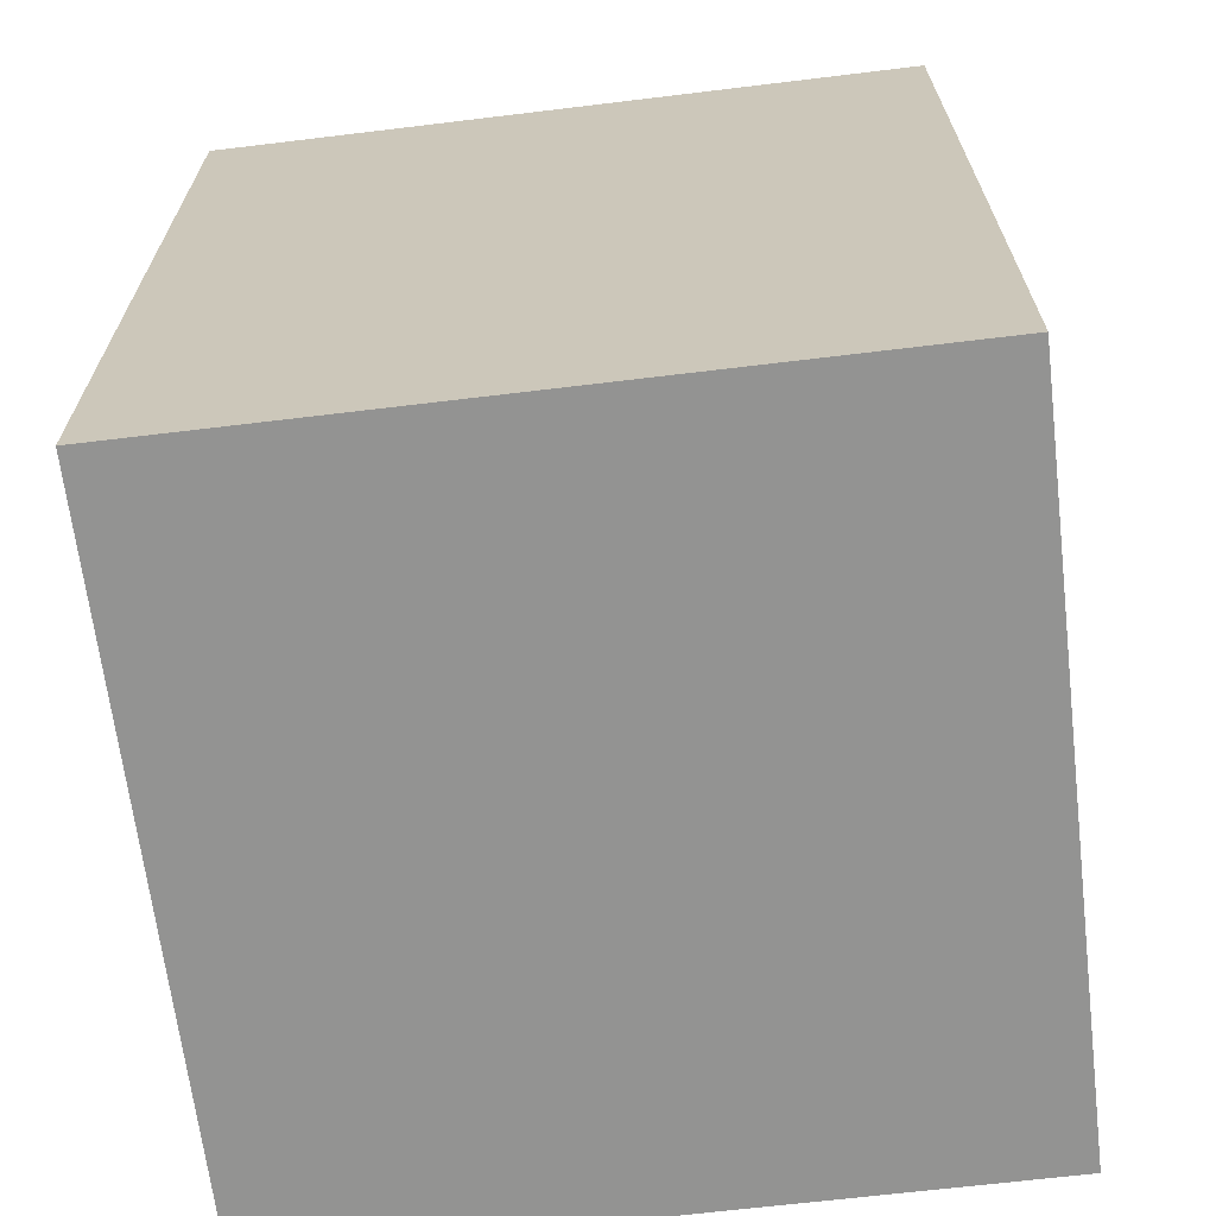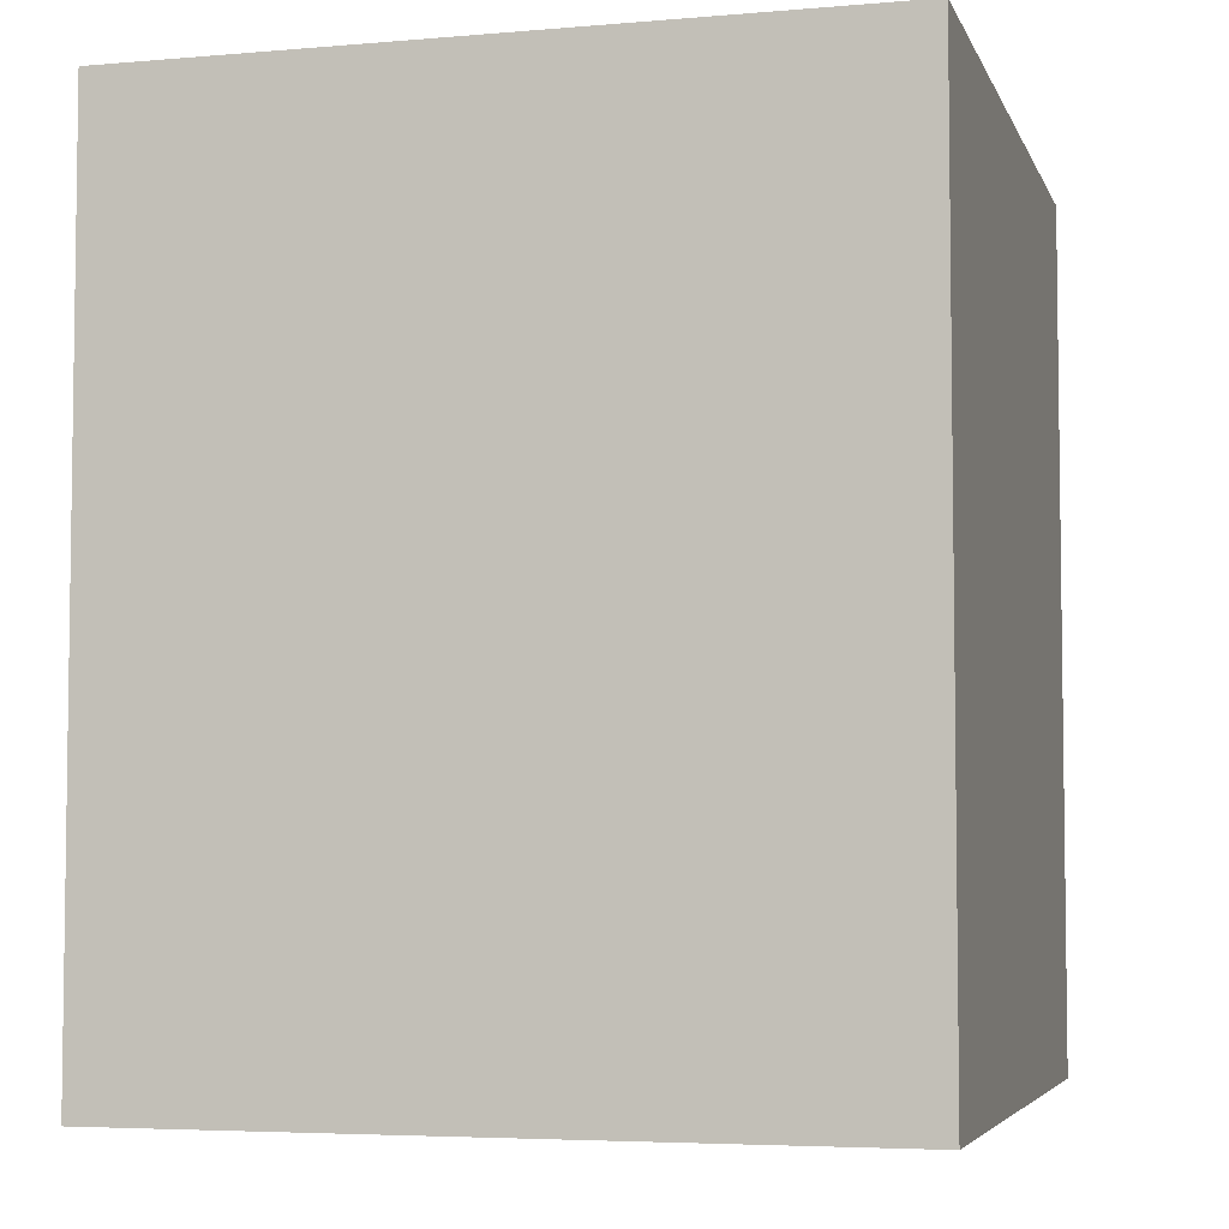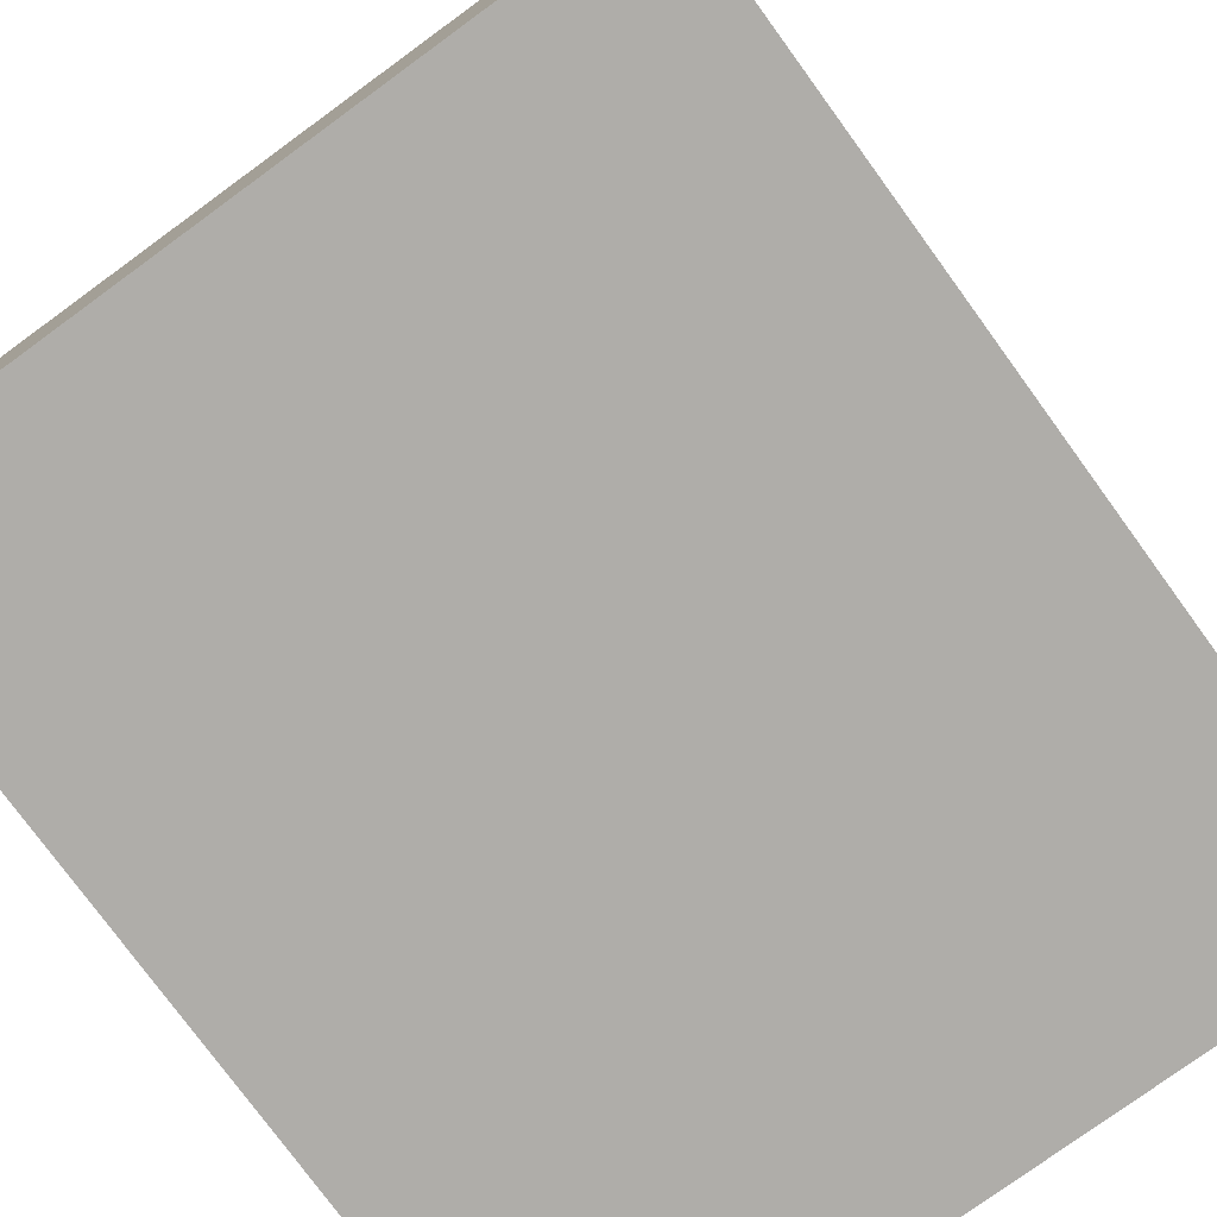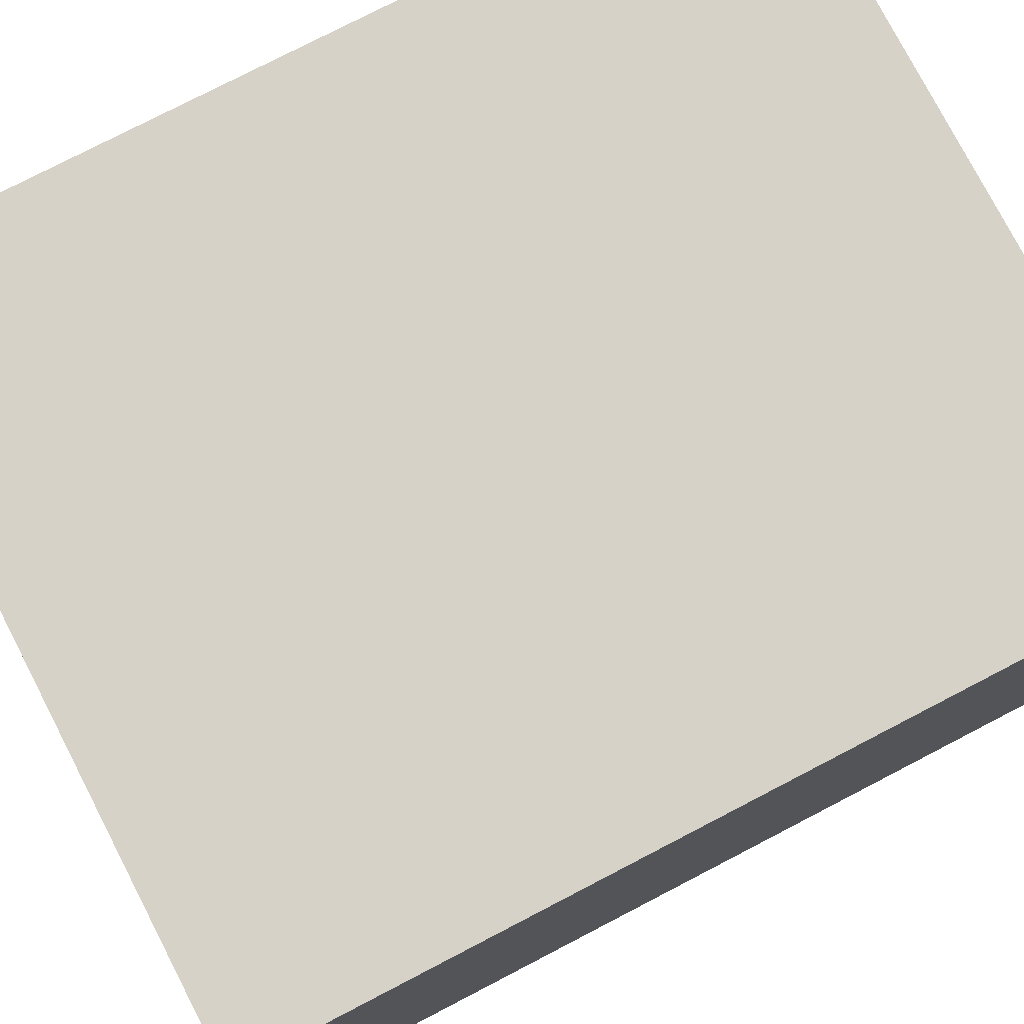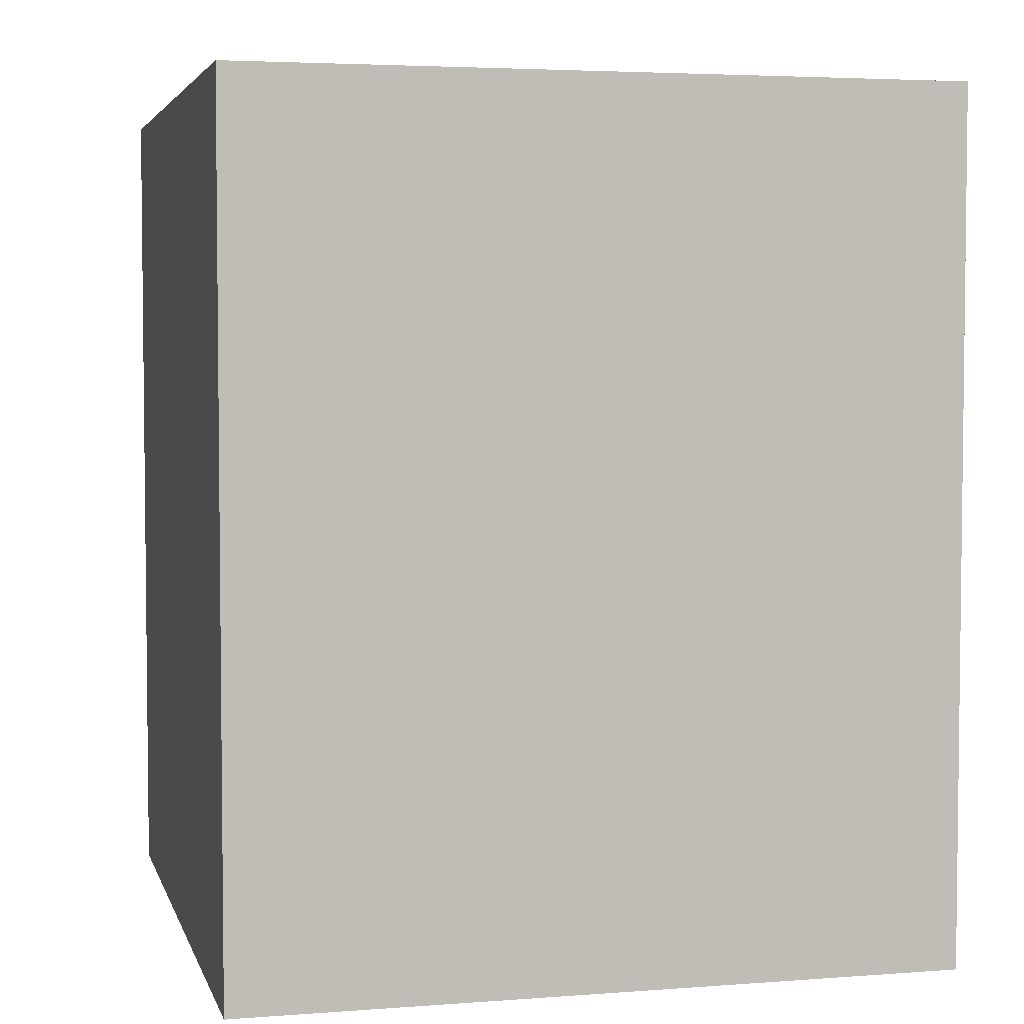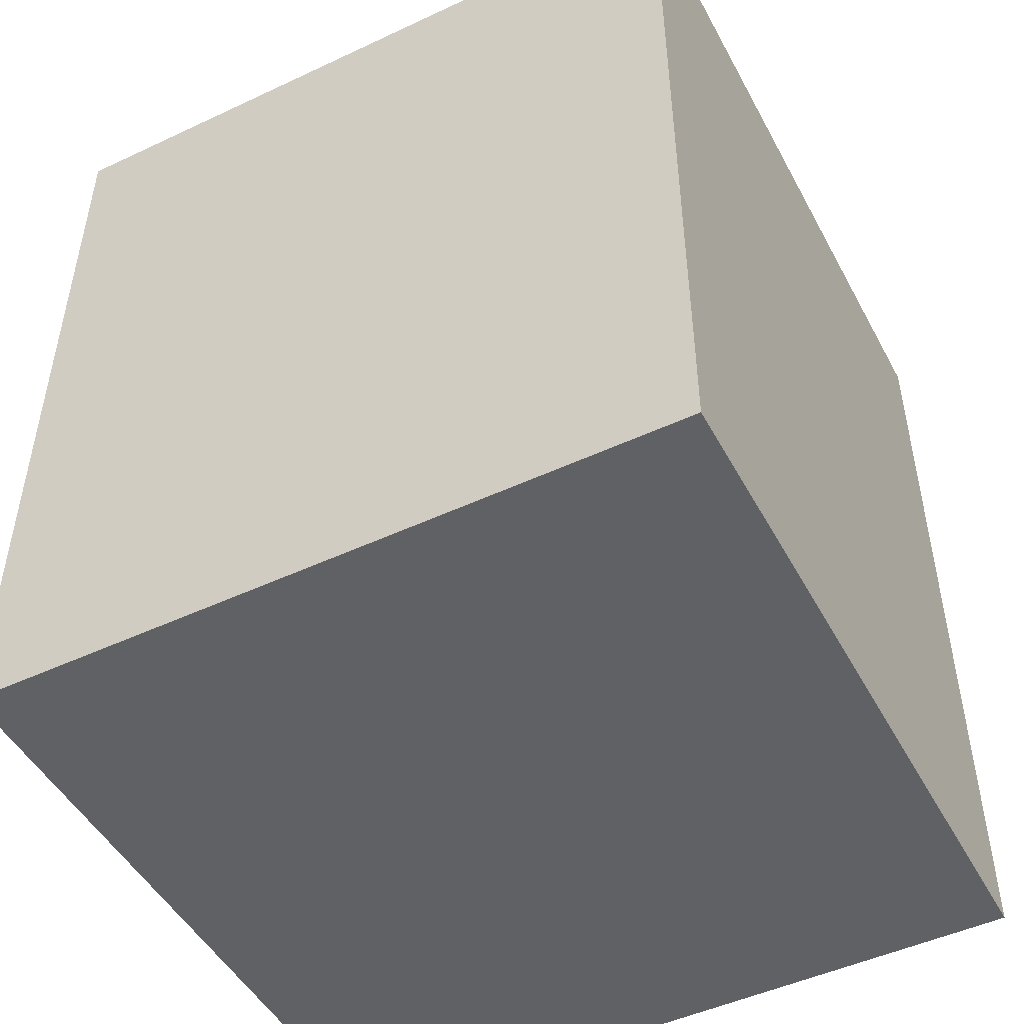
<metadata>
{"format":"obj","ext":"obj","renderer":"f3d","projection":"perspective","resolution":1024,"background":"white","views":[{"elev":-66.7,"azim":-83.1,"up":"+Y"},{"elev":-4.9,"azim":105.2,"up":"+Y"},{"elev":-77.3,"azim":36.1,"up":"+Z"},{"elev":77.7,"azim":62.6,"up":"+Z"},{"elev":4.1,"azim":-14.0,"up":"+Y"},{"elev":-48.8,"azim":27.5,"up":"+Y"}]}
</metadata>
<code>
v 63.5 11.5 -0.5
v 63.5 -0.5 -0.5
v 53.5 -0.5 -0.5
v 53.5 11.5 -0.5
v 53.5 11.5 9.5
v 53.5 -0.5 9.5
v 63.5 -0.5 9.5
v 63.5 11.5 9.5
g Matrix
f 1 2 3 4
f 5 6 7 8
f 4 3 6 5
f 8 7 2 1
f 4 5 8 1
f 6 3 2 7

</code>
